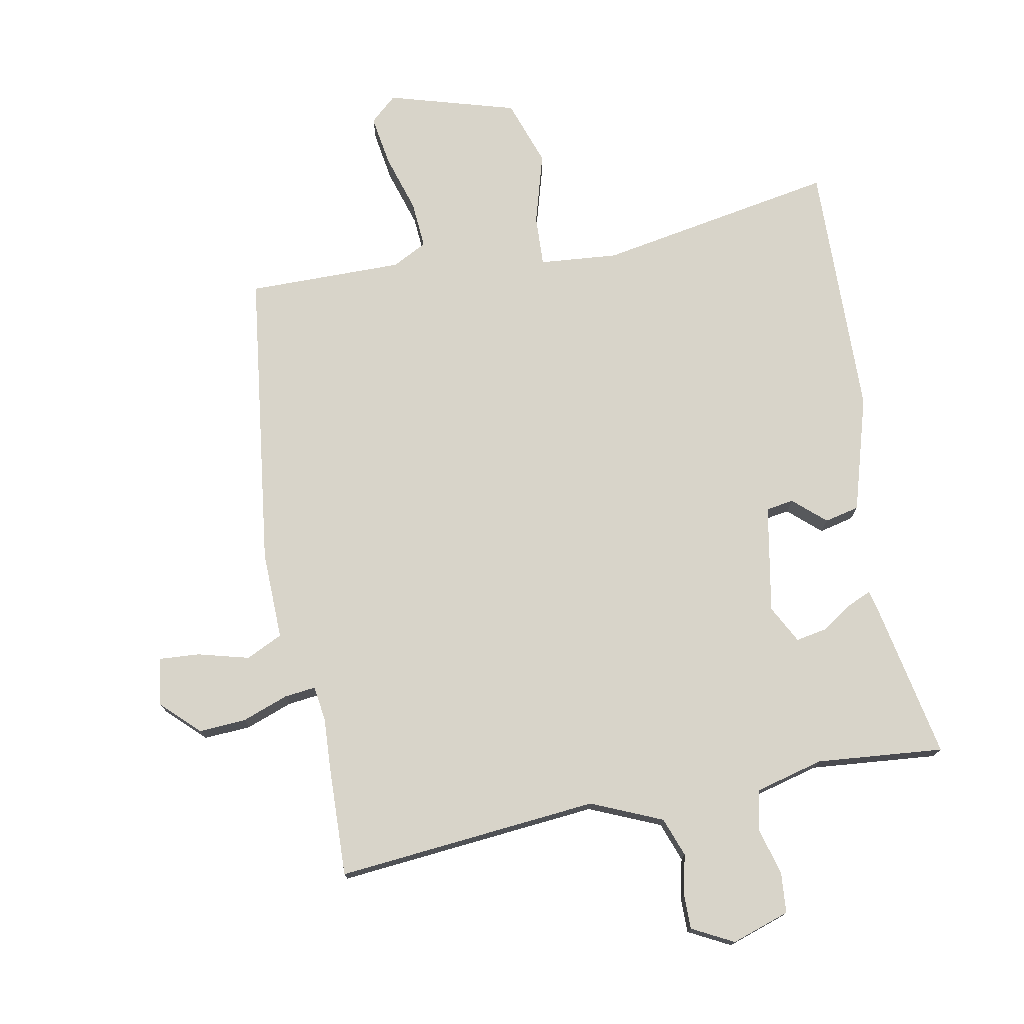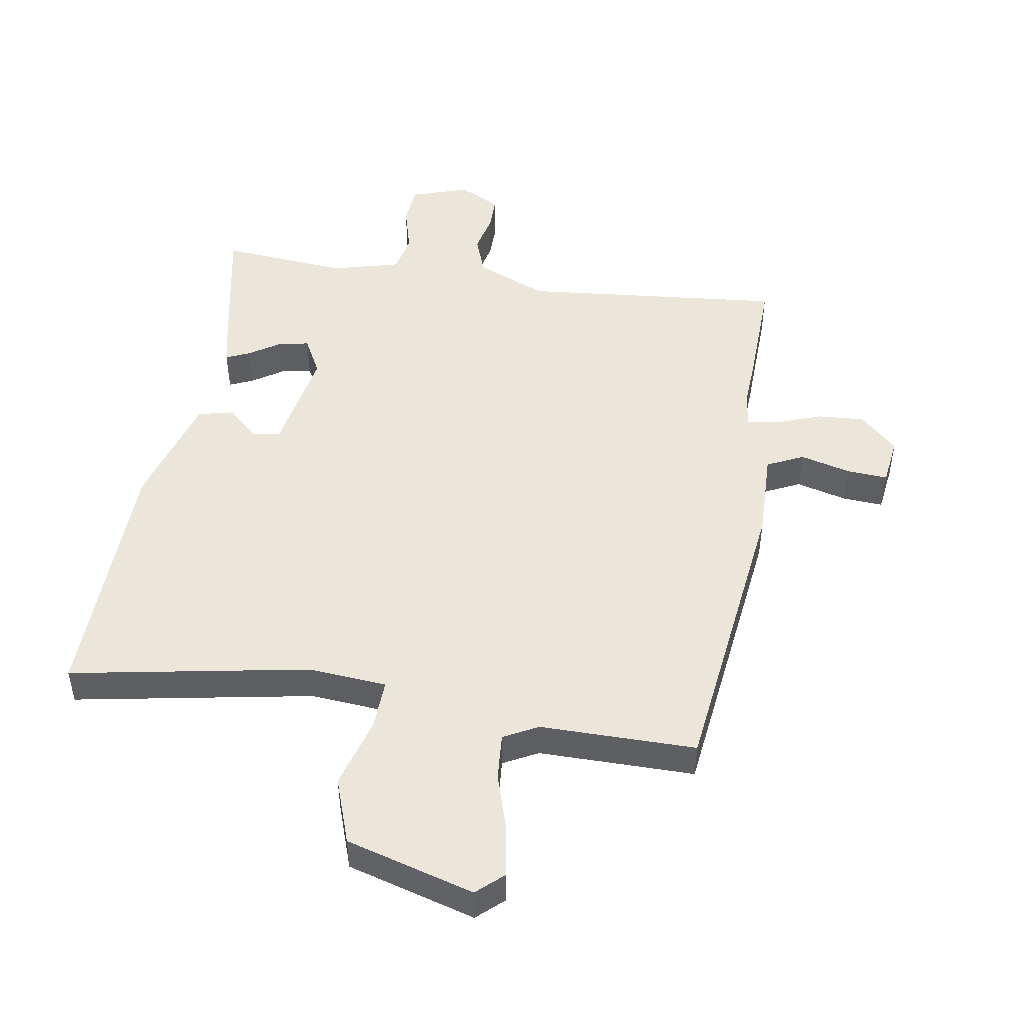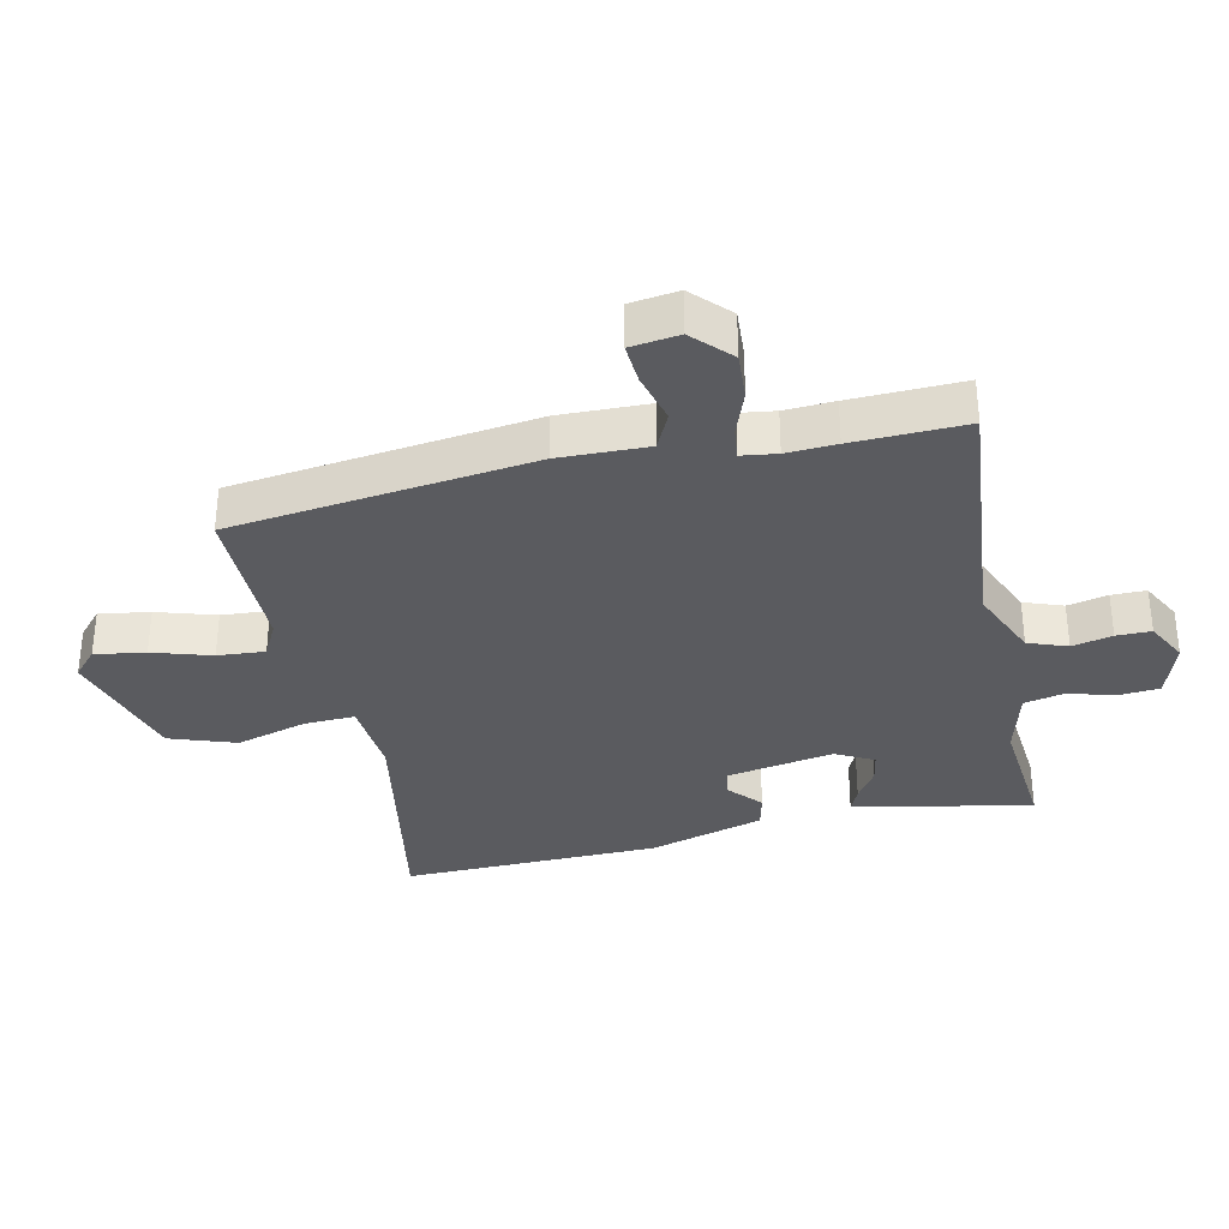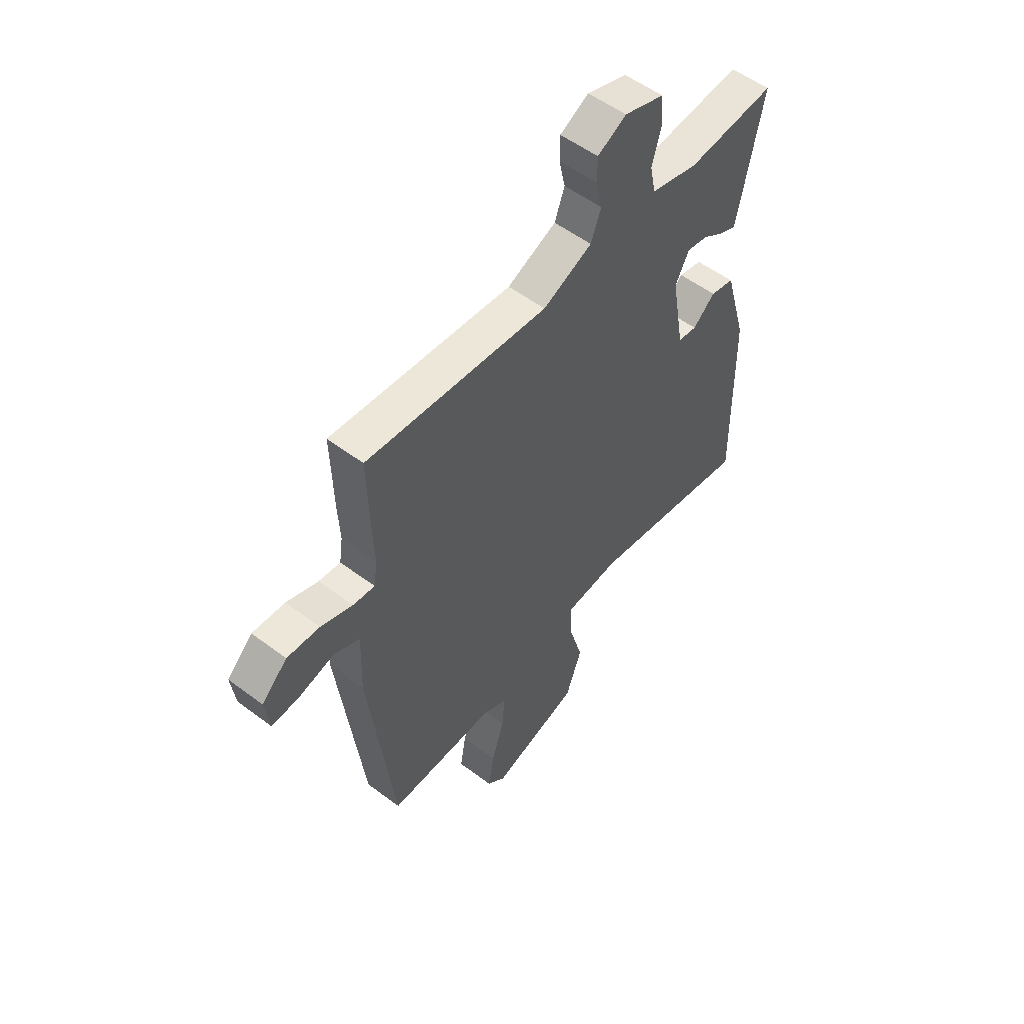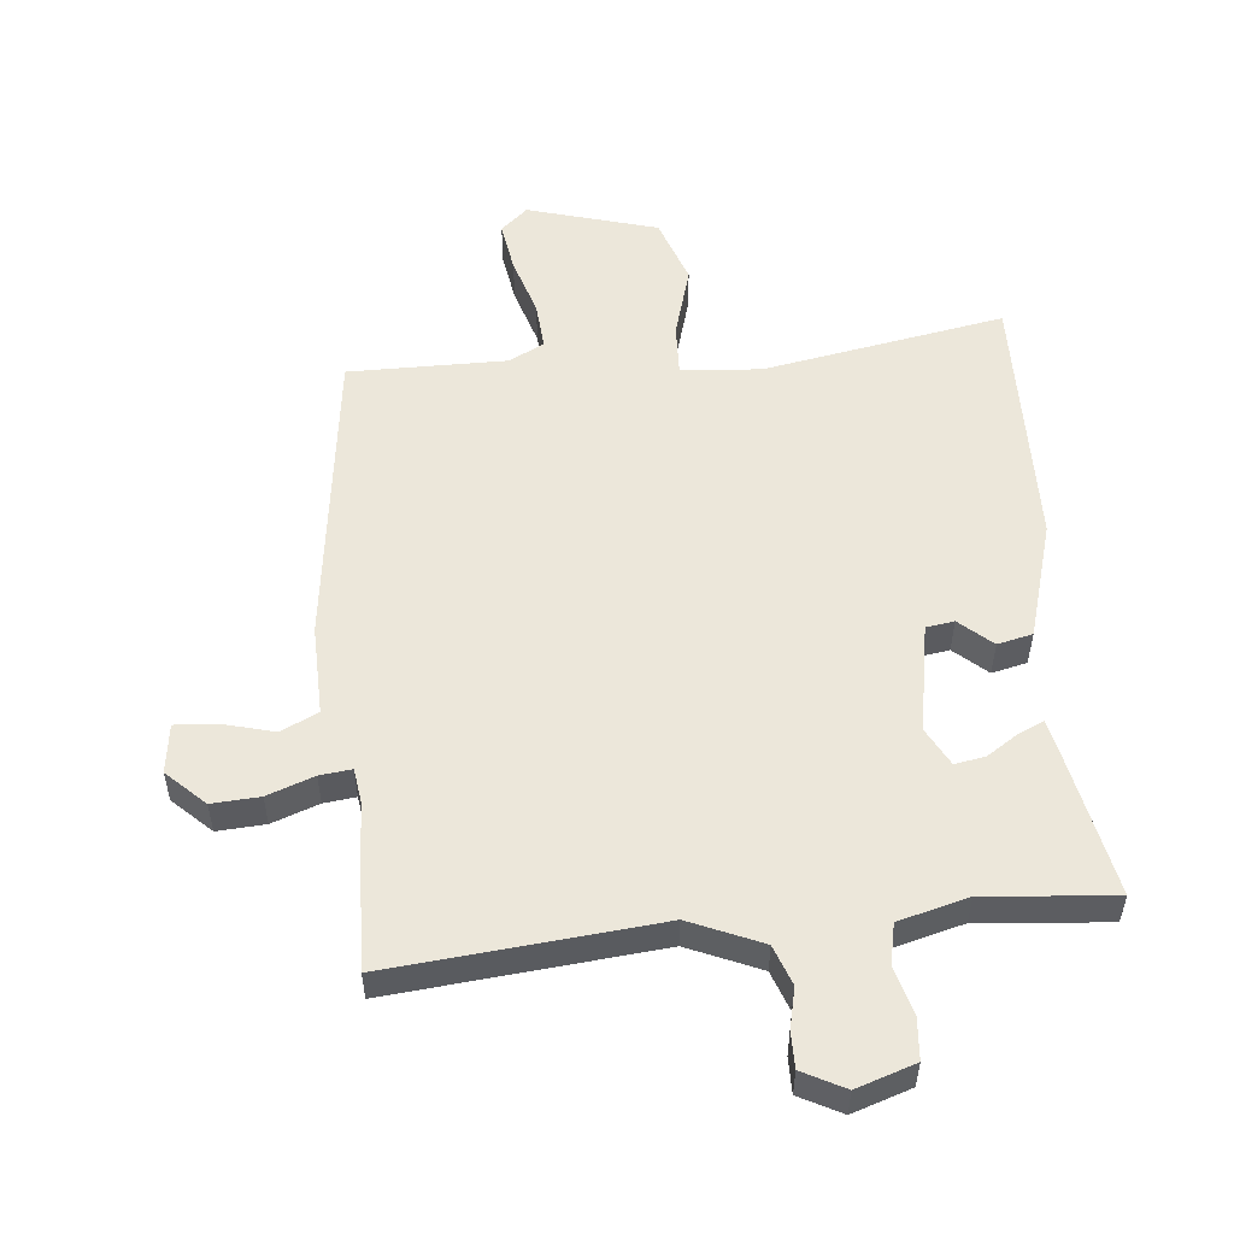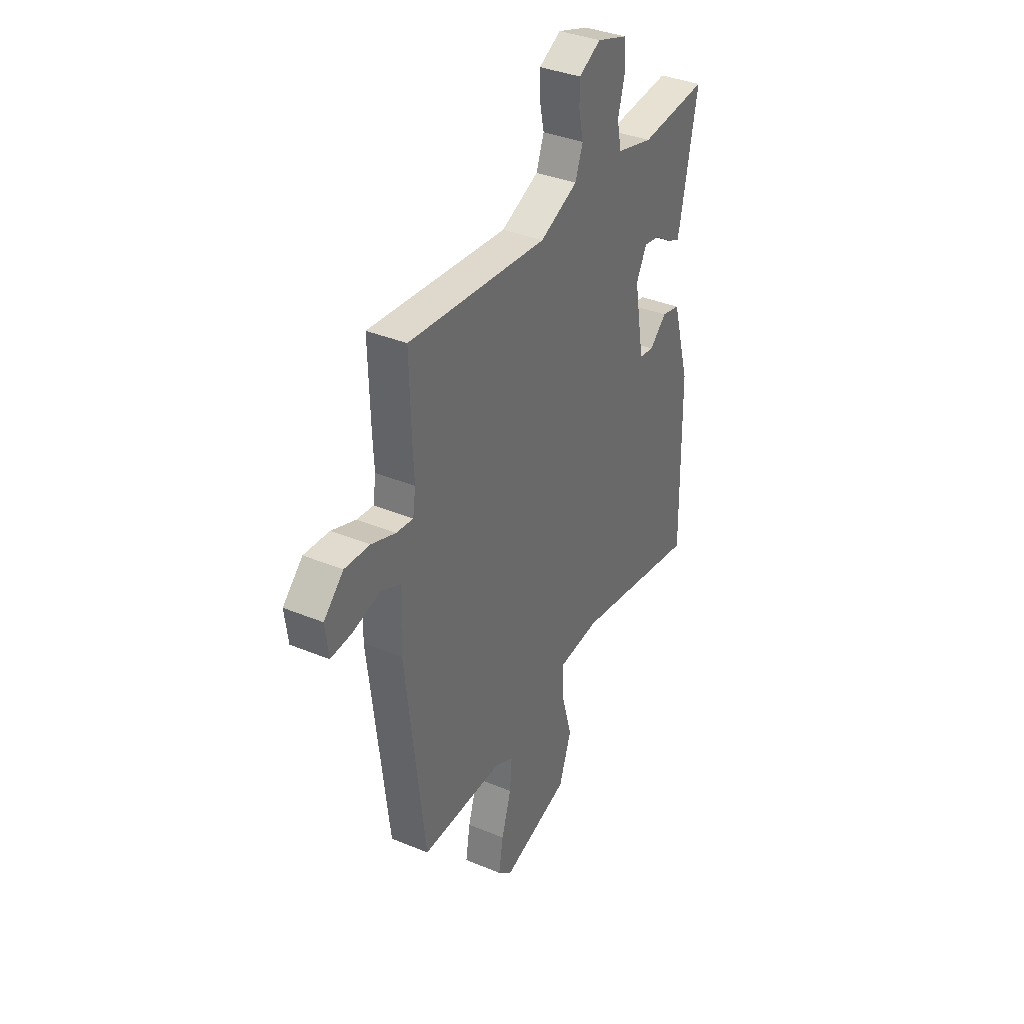
<metadata>
{"format":"obj","ext":"obj","renderer":"f3d","projection":"perspective","resolution":1024,"background":"white","views":[{"elev":75.1,"azim":-10.4,"up":"+Y"},{"elev":48.2,"azim":-170.6,"up":"+Y"},{"elev":-33.5,"azim":-77.4,"up":"+Y"},{"elev":54.2,"azim":-51.3,"up":"+Z"},{"elev":53.7,"azim":-5.2,"up":"+Y"},{"elev":36.5,"azim":-61.7,"up":"+Z"}]}
</metadata>
<code>
v 0.505 0.07 0.482
v 0.457 0.07 0.242
v 0.447 0.07 0.199
v 0.409 0.07 0.216
v 0.359 0.07 0.249
v 0.311 0.07 0.258
v 0.279 0.07 0.198
v 0.309 0.07 0.027
v 0.353 0.07 0.02
v 0.404 0.07 0.065
v 0.459 0.07 0.052
v 0.512 0.07 -0.132
v 0.519 0.07 -0.543
v 0.14 0.07 -0.473
v 0.015 0.07 -0.483
v 0.018 0.07 -0.564
v 0.05 0.07 -0.677
v 0.013 0.07 -0.782
v -0.191 0.07 -0.84
v -0.233 0.07 -0.802
v -0.22 0.07 -0.722
v -0.191 0.07 -0.629
v -0.185 0.07 -0.554
v -0.24 0.07 -0.525
v -0.488 0.07 -0.525
v -0.546 0.07 -0.047
v -0.542 0.07 0.094
v -0.6 0.07 0.122
v -0.681 0.07 0.101
v -0.746 0.07 0.097
v -0.756 0.07 0.174
v -0.697 0.07 0.23
v -0.622 0.07 0.225
v -0.549 0.07 0.198
v -0.499 0.07 0.192
v -0.491 0.07 0.248
v -0.495 0.07 0.327
v -0.5 0.07 0.506
v -0.083 0.07 0.465
v 0.03 0.07 0.513
v 0.053 0.07 0.575
v 0.039 0.07 0.639
v 0.039 0.07 0.694
v 0.105 0.07 0.728
v 0.197 0.07 0.697
v 0.202 0.07 0.633
v 0.181 0.07 0.557
v 0.194 0.07 0.494
v 0.303 0.07 0.465
v 0.505 0 0.482
v 0.457 0 0.242
v 0.447 0 0.199
v 0.409 0 0.216
v 0.359 0 0.249
v 0.311 0 0.258
v 0.279 0 0.198
v 0.309 0 0.027
v 0.353 0 0.02
v 0.404 0 0.065
v 0.459 0 0.052
v 0.512 0 -0.132
v 0.519 0 -0.543
v 0.14 0 -0.473
v 0.015 0 -0.483
v 0.018 0 -0.564
v 0.05 0 -0.677
v 0.013 0 -0.782
v -0.191 0 -0.84
v -0.233 0 -0.802
v -0.22 0 -0.722
v -0.191 0 -0.629
v -0.185 0 -0.554
v -0.24 0 -0.525
v -0.488 0 -0.525
v -0.546 0 -0.047
v -0.542 0 0.094
v -0.6 0 0.122
v -0.681 0 0.101
v -0.746 0 0.097
v -0.756 0 0.174
v -0.697 0 0.23
v -0.622 0 0.225
v -0.549 0 0.198
v -0.499 0 0.192
v -0.491 0 0.248
v -0.495 0 0.327
v -0.5 0 0.506
v -0.083 0 0.465
v 0.03 0 0.513
v 0.053 0 0.575
v 0.039 0 0.639
v 0.039 0 0.694
v 0.105 0 0.728
v 0.197 0 0.697
v 0.202 0 0.633
v 0.181 0 0.557
v 0.194 0 0.494
v 0.303 0 0.465
f 44 45 46 47
f 44 47 48
f 41 42 43 44
f 41 44 48
f 40 41 48
f 39 40 48 49
f 36 37 38 39
f 35 36 39 49
f 31 32 33 34
f 31 34 35
f 28 29 30 31
f 28 31 35
f 27 28 35 49
f 24 25 26 27
f 23 24 27 49
f 19 20 21 22
f 16 17 18 19
f 15 16 19 22
f 11 12 13 14
f 9 10 11 14
f 8 9 14 15
f 7 8 15 22
f 2 3 4 5
f 2 5 6
f 1 2 6
f 49 1 6
f 22 23 49
f 6 7 22 49
f 96 95 94 93
f 97 96 93
f 93 92 91 90
f 97 93 90
f 97 90 89
f 98 97 89 88
f 88 87 86 85
f 98 88 85 84
f 83 82 81 80
f 84 83 80
f 80 79 78 77
f 84 80 77
f 98 84 77 76
f 76 75 74 73
f 98 76 73 72
f 71 70 69 68
f 68 67 66 65
f 71 68 65 64
f 63 62 61 60
f 63 60 59 58
f 64 63 58 57
f 71 64 57 56
f 54 53 52 51
f 55 54 51
f 55 51 50
f 55 50 98
f 98 72 71
f 98 71 56 55
f 1 50 51 2
f 2 51 52 3
f 3 52 53 4
f 4 53 54 5
f 5 54 55 6
f 6 55 56 7
f 7 56 57 8
f 8 57 58 9
f 9 58 59 10
f 10 59 60 11
f 11 60 61 12
f 12 61 62 13
f 13 62 63 14
f 14 63 64 15
f 15 64 65 16
f 16 65 66 17
f 17 66 67 18
f 18 67 68 19
f 19 68 69 20
f 20 69 70 21
f 21 70 71 22
f 22 71 72 23
f 23 72 73 24
f 24 73 74 25
f 25 74 75 26
f 26 75 76 27
f 27 76 77 28
f 28 77 78 29
f 29 78 79 30
f 30 79 80 31
f 31 80 81 32
f 32 81 82 33
f 33 82 83 34
f 34 83 84 35
f 35 84 85 36
f 36 85 86 37
f 37 86 87 38
f 38 87 88 39
f 39 88 89 40
f 40 89 90 41
f 41 90 91 42
f 42 91 92 43
f 43 92 93 44
f 44 93 94 45
f 45 94 95 46
f 46 95 96 47
f 47 96 97 48
f 48 97 98 49
f 49 98 50 1

</code>
